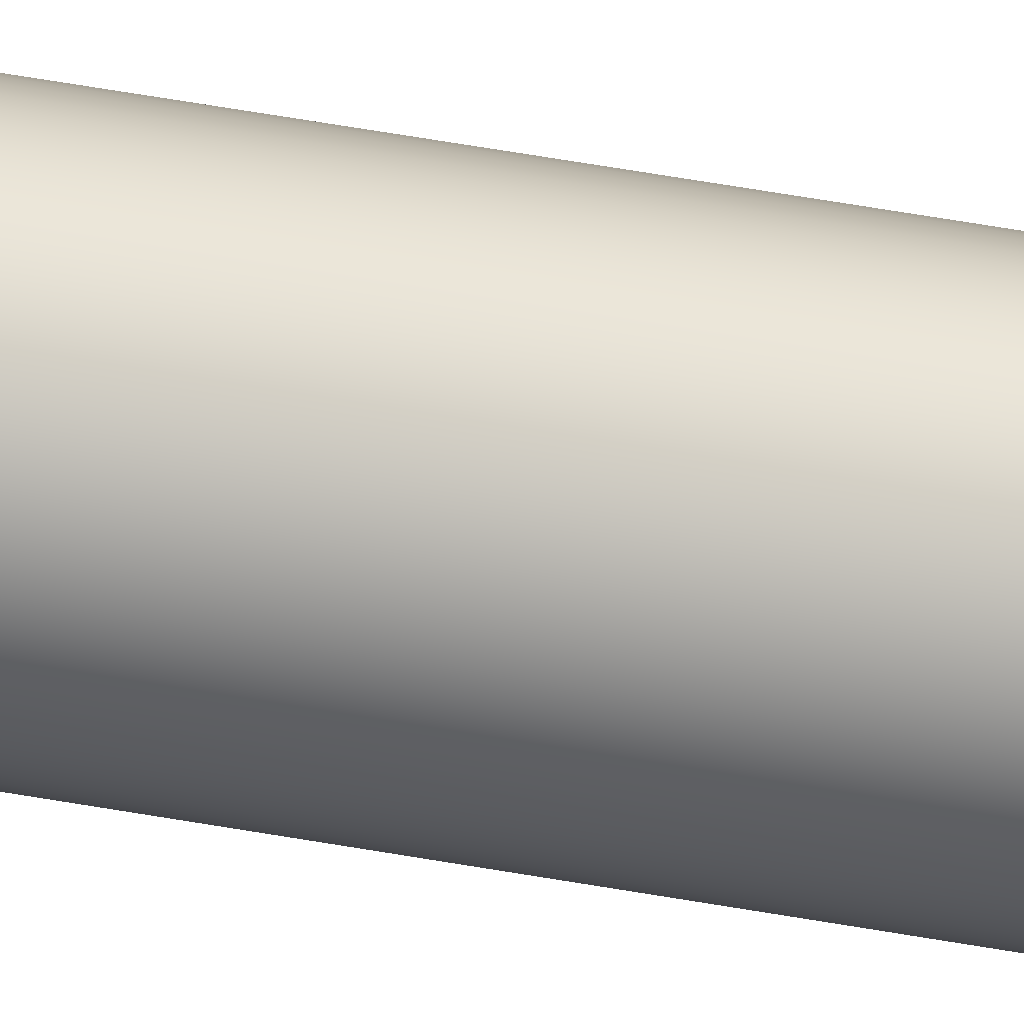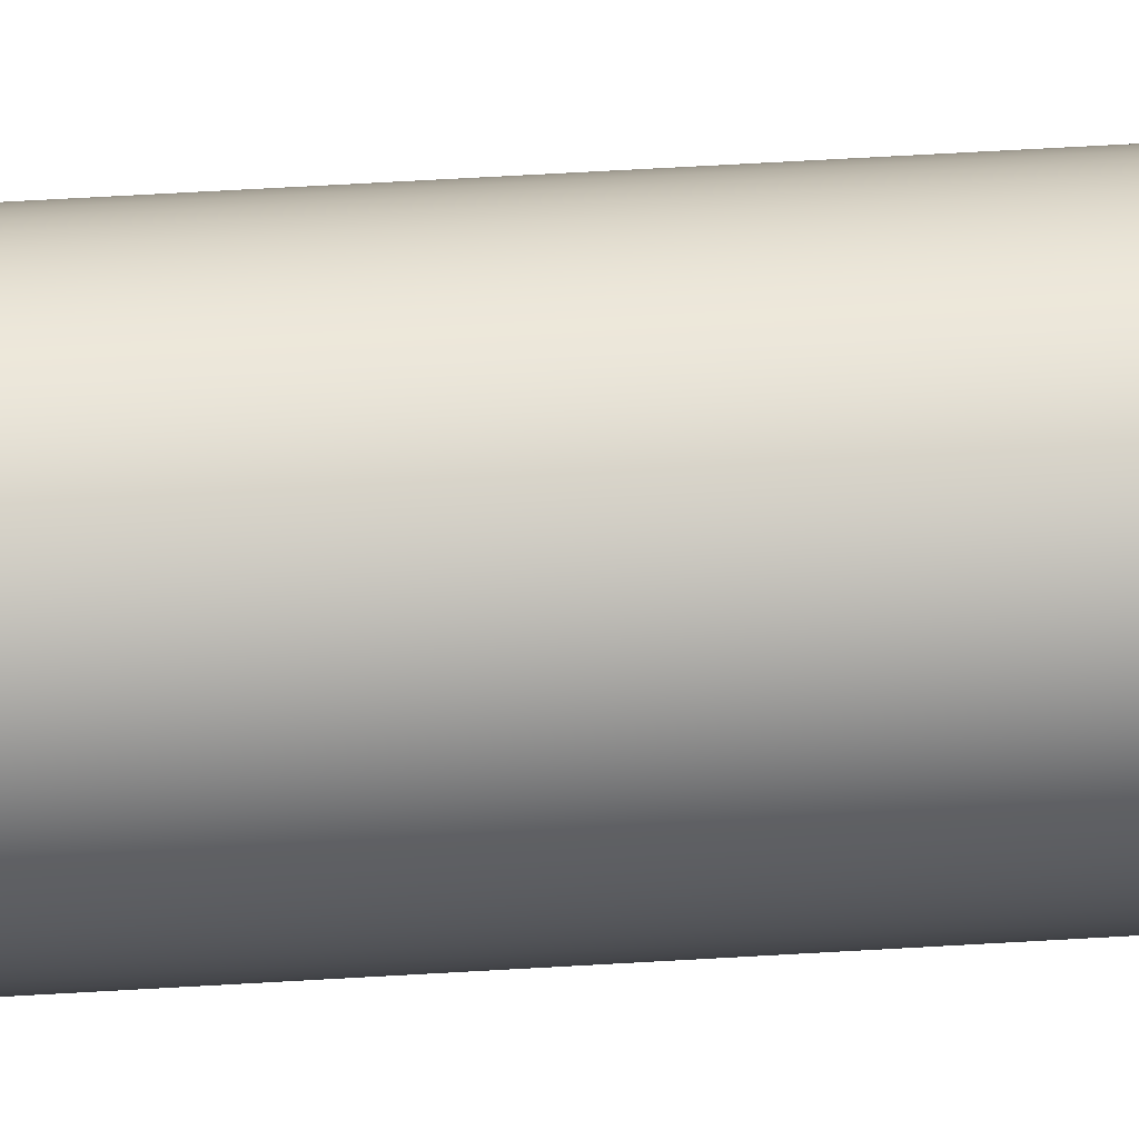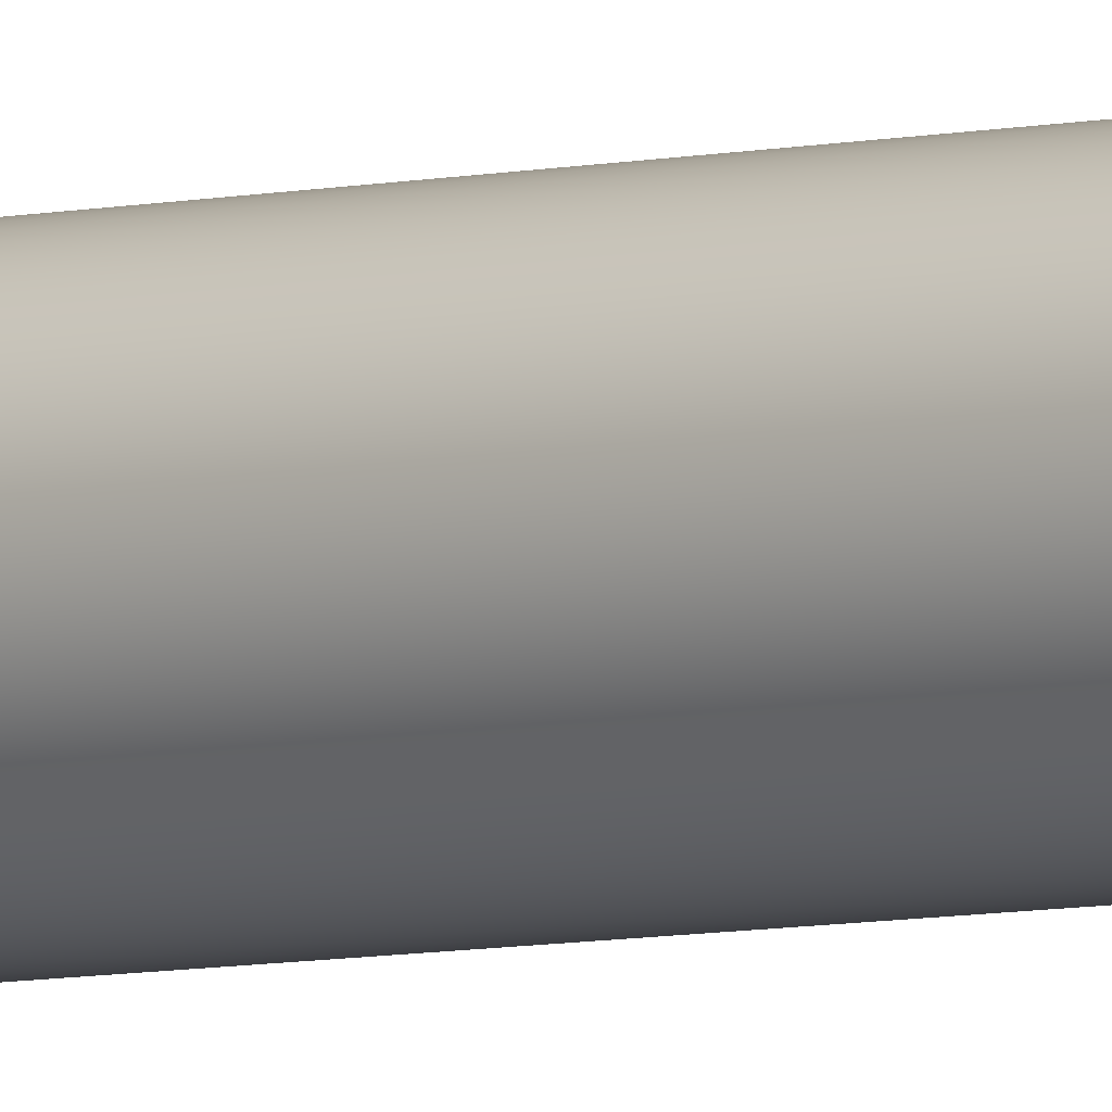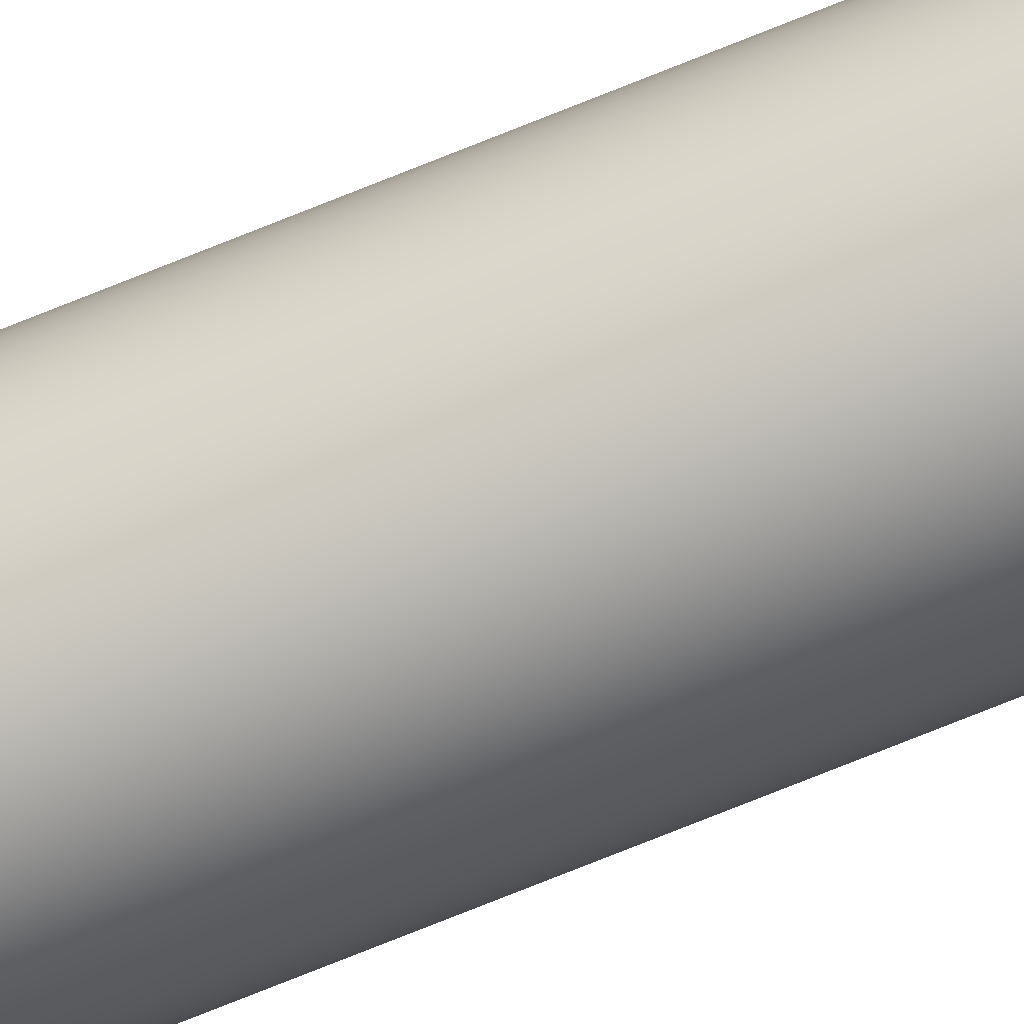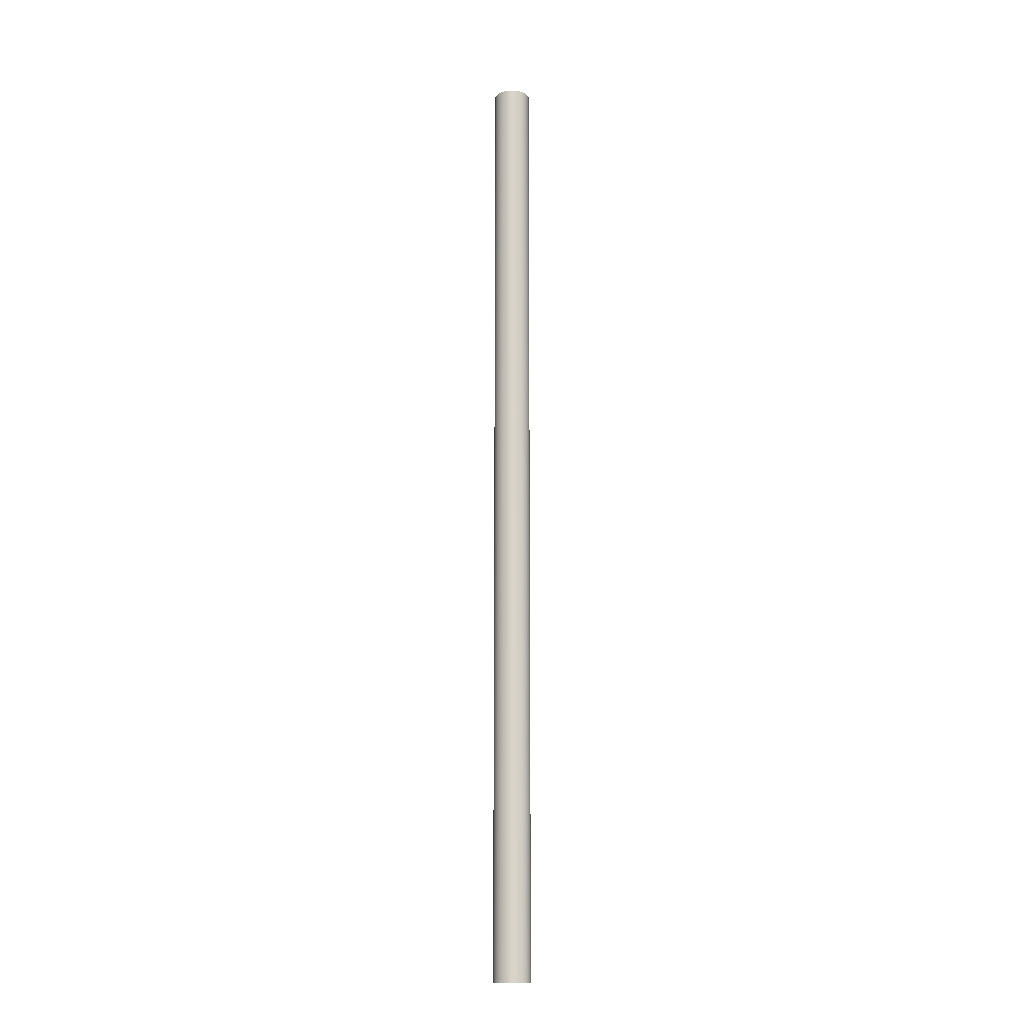
<metadata>
{"format":"obj","ext":"obj","renderer":"f3d","projection":"perspective","resolution":1024,"background":"white","views":[{"elev":42.6,"azim":-77.0,"up":"+Y"},{"elev":22.9,"azim":-97.7,"up":"+Y"},{"elev":-4.9,"azim":-47.3,"up":"+Y"},{"elev":-73.3,"azim":112.1,"up":"+Y"},{"elev":-14.5,"azim":-53.0,"up":"+Z"}]}
</metadata>
<code>
v 0.01174 0.02834 -0.4257
v 0.01283 0.02714 -0.4257
v 0.01381 0.02583 -0.4257
v 0.01464 0.02443 -0.4257
v 0.01534 0.02296 -0.4257
v 0.01589 0.02142 -0.4257
v 0.01629 0.01984 -0.4257
v 0.01652 0.01823 -0.4257
v 0.0166 0.0166 -0.4257
v 0.01652 0.01498 -0.4257
v 0.01629 0.01337 -0.4257
v 0.01589 0.01178 -0.4257
v 0.01534 0.01025 -0.4257
v 0.01464 0.008777 -0.4257
v 0.01381 0.007379 -0.4257
v 0.01283 0.006071 -0.4257
v 0.01174 0.004863 -0.4257
v 0.01053 0.003769 -0.4257
v 0.009225 0.002798 -0.4257
v 0.007827 0.001961 -0.4257
v 0.006354 0.001264 -0.4257
v 0.00482 0.000715 -0.4257
v 0.003239 0.000319 -0.4257
v 0.001627 8e-05 -0.4257
v 0 0 -0.4257
v -0.001628 8e-05 -0.4257
v -0.003239 0.000319 -0.4257
v -0.00482 0.000715 -0.4257
v -0.006354 0.001264 -0.4257
v -0.007827 0.001961 -0.4257
v -0.009225 0.002798 -0.4257
v -0.01053 0.003769 -0.4257
v -0.01174 0.004863 -0.4257
v -0.01283 0.006071 -0.4257
v -0.01381 0.007379 -0.4257
v -0.01464 0.008777 -0.4257
v -0.01534 0.01025 -0.4257
v -0.01589 0.01178 -0.4257
v -0.01629 0.01337 -0.4257
v -0.01652 0.01498 -0.4257
v -0.0166 0.0166 -0.4257
v -0.01652 0.01823 -0.4257
v -0.01629 0.01984 -0.4257
v -0.01589 0.02142 -0.4257
v -0.01534 0.02296 -0.4257
v -0.01464 0.02443 -0.4257
v -0.01381 0.02583 -0.4257
v -0.01283 0.02714 -0.4257
v -0.01174 0.02834 -0.4257
v -0.01053 0.02944 -0.4257
v -0.009225 0.03041 -0.4257
v -0.007827 0.03125 -0.4257
v -0.006354 0.03194 -0.4257
v -0.00482 0.03249 -0.4257
v -0.003239 0.03289 -0.4257
v -0.001628 0.03313 -0.4257
v 0 0.03321 -0.4257
v 0.001627 0.03313 -0.4257
v 0.003239 0.03289 -0.4257
v 0.00482 0.03249 -0.4257
v 0.006354 0.03194 -0.4257
v 0.007827 0.03125 -0.4257
v 0.009225 0.03041 -0.4257
v 0.01053 0.02944 -0.4257
v 0.01174 0.02834 0.4257
v 0.01283 0.02714 0.4257
v 0.01381 0.02583 0.4257
v 0.01464 0.02443 0.4257
v 0.01534 0.02296 0.4257
v 0.01589 0.02142 0.4257
v 0.01629 0.01984 0.4257
v 0.01652 0.01823 0.4257
v 0.0166 0.0166 0.4257
v 0.01652 0.01498 0.4257
v 0.01629 0.01337 0.4257
v 0.01589 0.01178 0.4257
v 0.01534 0.01025 0.4257
v 0.01464 0.008777 0.4257
v 0.01381 0.007379 0.4257
v 0.01283 0.006071 0.4257
v 0.01174 0.004863 0.4257
v 0.01053 0.003769 0.4257
v 0.009225 0.002798 0.4257
v 0.007827 0.001961 0.4257
v 0.006354 0.001264 0.4257
v 0.00482 0.000715 0.4257
v 0.003239 0.000319 0.4257
v 0.001628 8e-05 0.4257
v 0 0 0.4257
v -0.001627 8e-05 0.4257
v -0.003239 0.000319 0.4257
v -0.00482 0.000715 0.4257
v -0.006354 0.001264 0.4257
v -0.007827 0.001961 0.4257
v -0.009225 0.002798 0.4257
v -0.01053 0.003769 0.4257
v -0.01174 0.004863 0.4257
v -0.01283 0.006071 0.4257
v -0.01381 0.007379 0.4257
v -0.01464 0.008777 0.4257
v -0.01534 0.01025 0.4257
v -0.01589 0.01178 0.4257
v -0.01629 0.01337 0.4257
v -0.01652 0.01498 0.4257
v -0.0166 0.0166 0.4257
v -0.01652 0.01823 0.4257
v -0.01629 0.01984 0.4257
v -0.01589 0.02142 0.4257
v -0.01534 0.02296 0.4257
v -0.01464 0.02443 0.4257
v -0.01381 0.02583 0.4257
v -0.01283 0.02714 0.4257
v -0.01174 0.02834 0.4257
v -0.01053 0.02944 0.4257
v -0.009225 0.03041 0.4257
v -0.007827 0.03125 0.4257
v -0.006354 0.03194 0.4257
v -0.00482 0.03249 0.4257
v -0.003239 0.03289 0.4257
v -0.001627 0.03313 0.4257
v 0 0.03321 0.4257
v 0.001628 0.03313 0.4257
v 0.003239 0.03289 0.4257
v 0.00482 0.03249 0.4257
v 0.006354 0.03194 0.4257
v 0.007827 0.03125 0.4257
v 0.009225 0.03041 0.4257
v 0.01053 0.02944 0.4257
v 0 0.0166 -0.4257
v 0 0.0166 0.4257
g longCigarette
g longCigarette
f 129 1 2
f 130 66 65
f 129 2 3
f 130 67 66
f 129 3 4
f 130 68 67
f 129 4 5
f 130 69 68
f 129 5 6
f 130 70 69
f 129 6 7
f 130 71 70
f 129 7 8
f 130 72 71
f 129 8 9
f 130 73 72
f 129 9 10
f 130 74 73
f 129 10 11
f 130 75 74
f 129 11 12
f 130 76 75
f 129 12 13
f 130 77 76
f 129 13 14
f 130 78 77
f 129 14 15
f 130 79 78
f 129 15 16
f 130 80 79
f 129 16 17
f 130 81 80
f 129 17 18
f 130 82 81
f 129 18 19
f 130 83 82
f 129 19 20
f 130 84 83
f 129 20 21
f 130 85 84
f 129 21 22
f 130 86 85
f 129 22 23
f 130 87 86
f 129 23 24
f 130 88 87
f 129 24 25
f 130 89 88
f 129 25 26
f 130 90 89
f 129 26 27
f 130 91 90
f 129 27 28
f 130 92 91
f 129 28 29
f 130 93 92
f 129 29 30
f 130 94 93
f 129 30 31
f 130 95 94
f 129 31 32
f 130 96 95
f 129 32 33
f 130 97 96
f 129 33 34
f 130 98 97
f 129 34 35
f 130 99 98
f 129 35 36
f 130 100 99
f 129 36 37
f 130 101 100
f 129 37 38
f 130 102 101
f 129 38 39
f 130 103 102
f 129 39 40
f 130 104 103
f 129 40 41
f 130 105 104
f 129 41 42
f 130 106 105
f 129 42 43
f 130 107 106
f 129 43 44
f 130 108 107
f 129 44 45
f 130 109 108
f 129 45 46
f 130 110 109
f 129 46 47
f 130 111 110
f 129 47 48
f 130 112 111
f 129 48 49
f 130 113 112
f 129 49 50
f 130 114 113
f 129 50 51
f 130 115 114
f 129 51 52
f 130 116 115
f 129 52 53
f 130 117 116
f 129 53 54
f 130 118 117
f 129 54 55
f 130 119 118
f 129 55 56
f 130 120 119
f 129 56 57
f 130 121 120
f 129 57 58
f 130 122 121
f 129 58 59
f 130 123 122
f 129 59 60
f 130 124 123
f 129 60 61
f 130 125 124
f 129 61 62
f 130 126 125
f 129 62 63
f 130 127 126
f 129 63 64
f 130 128 127
f 64 1 129
f 130 65 128
f 1 65 66
f 1 66 2
f 2 66 67
f 2 67 3
f 3 67 68
f 3 68 4
f 4 68 69
f 4 69 5
f 5 69 70
f 5 70 6
f 6 70 71
f 6 71 7
f 7 71 72
f 7 72 8
f 8 72 73
f 8 73 9
f 9 73 74
f 9 74 10
f 10 74 75
f 10 75 11
f 11 75 76
f 11 76 12
f 12 76 77
f 12 77 13
f 13 77 78
f 13 78 14
f 14 78 79
f 14 79 15
f 15 79 80
f 15 80 16
f 16 80 81
f 16 81 17
f 17 81 82
f 17 82 18
f 18 82 83
f 18 83 19
f 19 83 84
f 19 84 20
f 20 84 85
f 20 85 21
f 21 85 86
f 21 86 22
f 22 86 87
f 22 87 23
f 23 87 88
f 23 88 24
f 24 88 89
f 24 89 25
f 25 89 90
f 25 90 26
f 26 90 91
f 26 91 27
f 27 91 92
f 27 92 28
f 28 92 93
f 28 93 29
f 29 93 94
f 29 94 30
f 30 94 95
f 30 95 31
f 31 95 96
f 31 96 32
f 32 96 97
f 32 97 33
f 33 97 98
f 33 98 34
f 34 98 99
f 34 99 35
f 35 99 100
f 35 100 36
f 36 100 101
f 36 101 37
f 37 101 102
f 37 102 38
f 38 102 103
f 38 103 39
f 39 103 104
f 39 104 40
f 40 104 105
f 40 105 41
f 41 105 106
f 41 106 42
f 42 106 107
f 42 107 43
f 43 107 108
f 43 108 44
f 44 108 109
f 44 109 45
f 45 109 110
f 45 110 46
f 46 110 111
f 46 111 47
f 47 111 112
f 47 112 48
f 48 112 113
f 48 113 49
f 49 113 114
f 49 114 50
f 50 114 115
f 50 115 51
f 51 115 116
f 51 116 52
f 52 116 117
f 52 117 53
f 53 117 118
f 53 118 54
f 54 118 119
f 54 119 55
f 55 119 120
f 55 120 56
f 56 120 121
f 56 121 57
f 57 121 122
f 57 122 58
f 58 122 123
f 58 123 59
f 59 123 124
f 59 124 60
f 60 124 125
f 60 125 61
f 61 125 126
f 61 126 62
f 62 126 127
f 62 127 63
f 63 127 128
f 63 128 64
f 65 1 64
f 65 64 128

</code>
